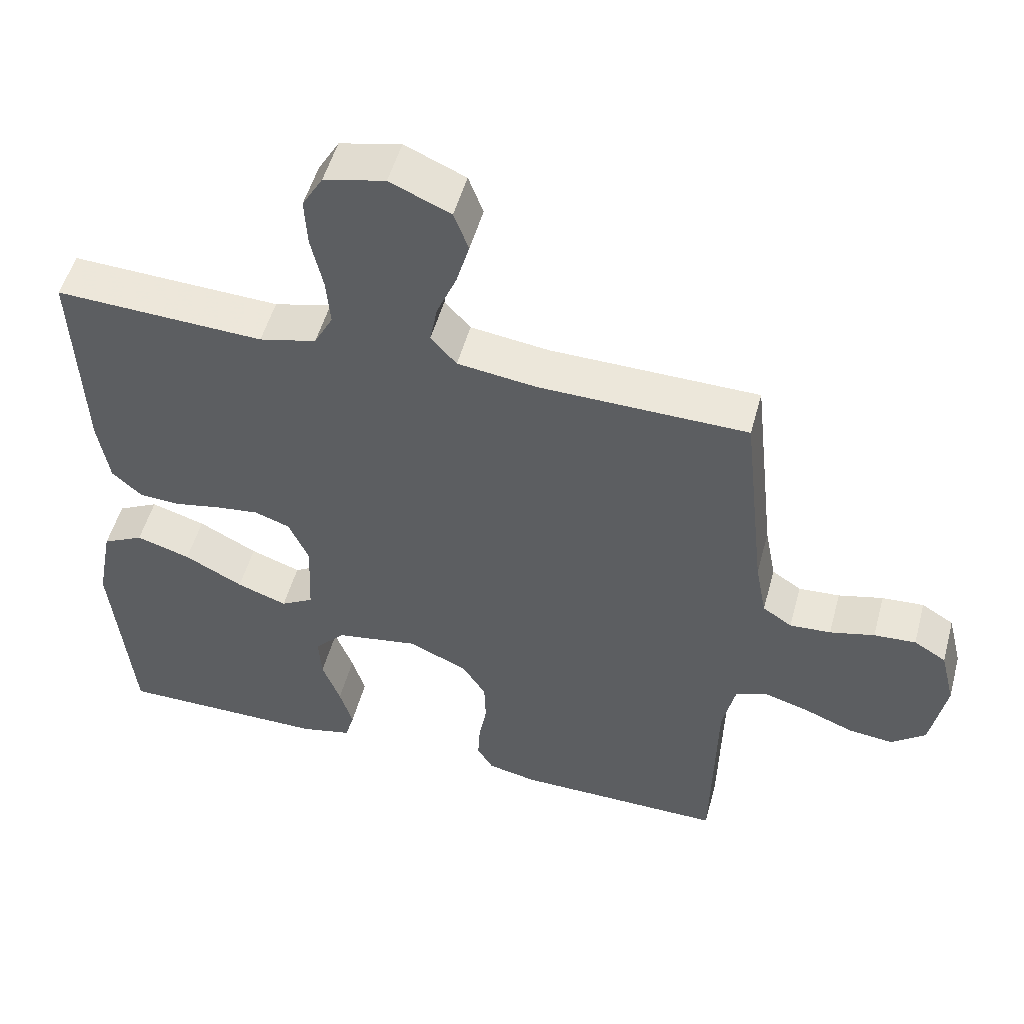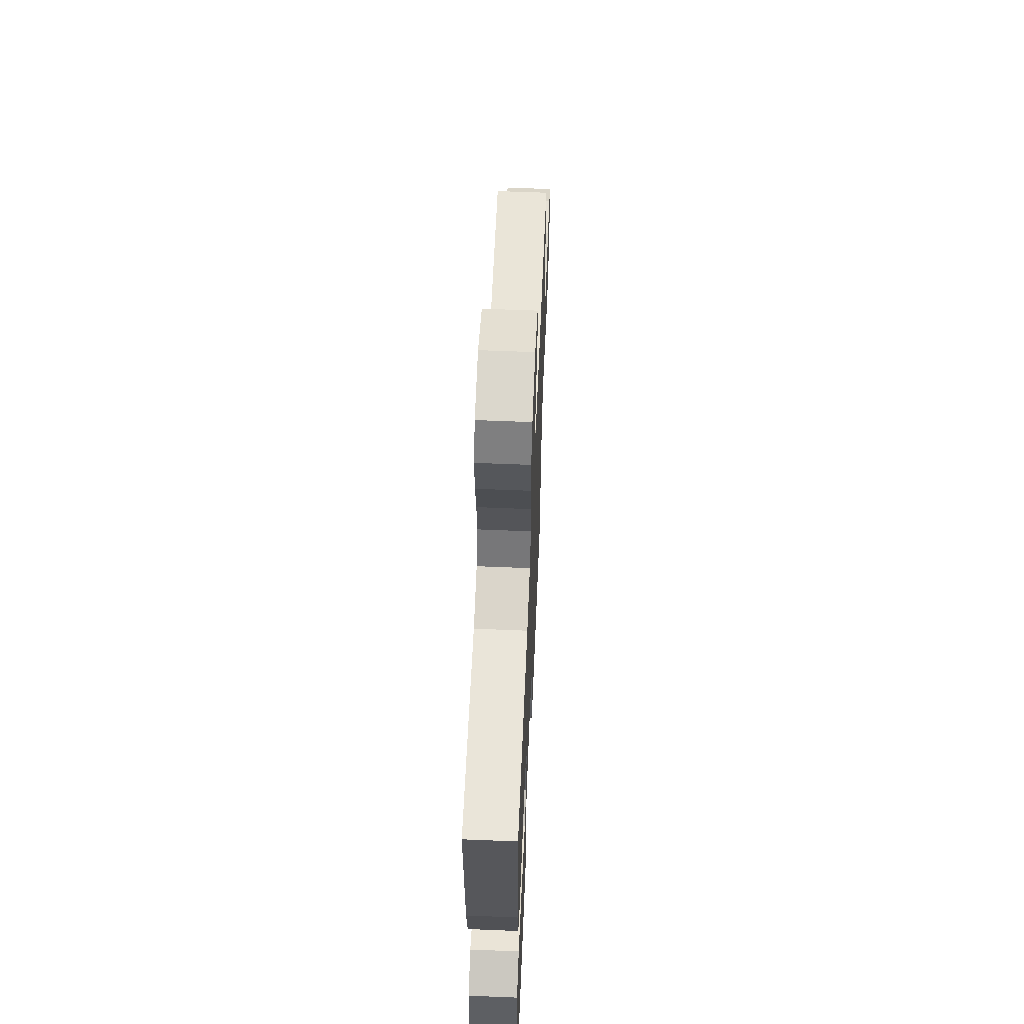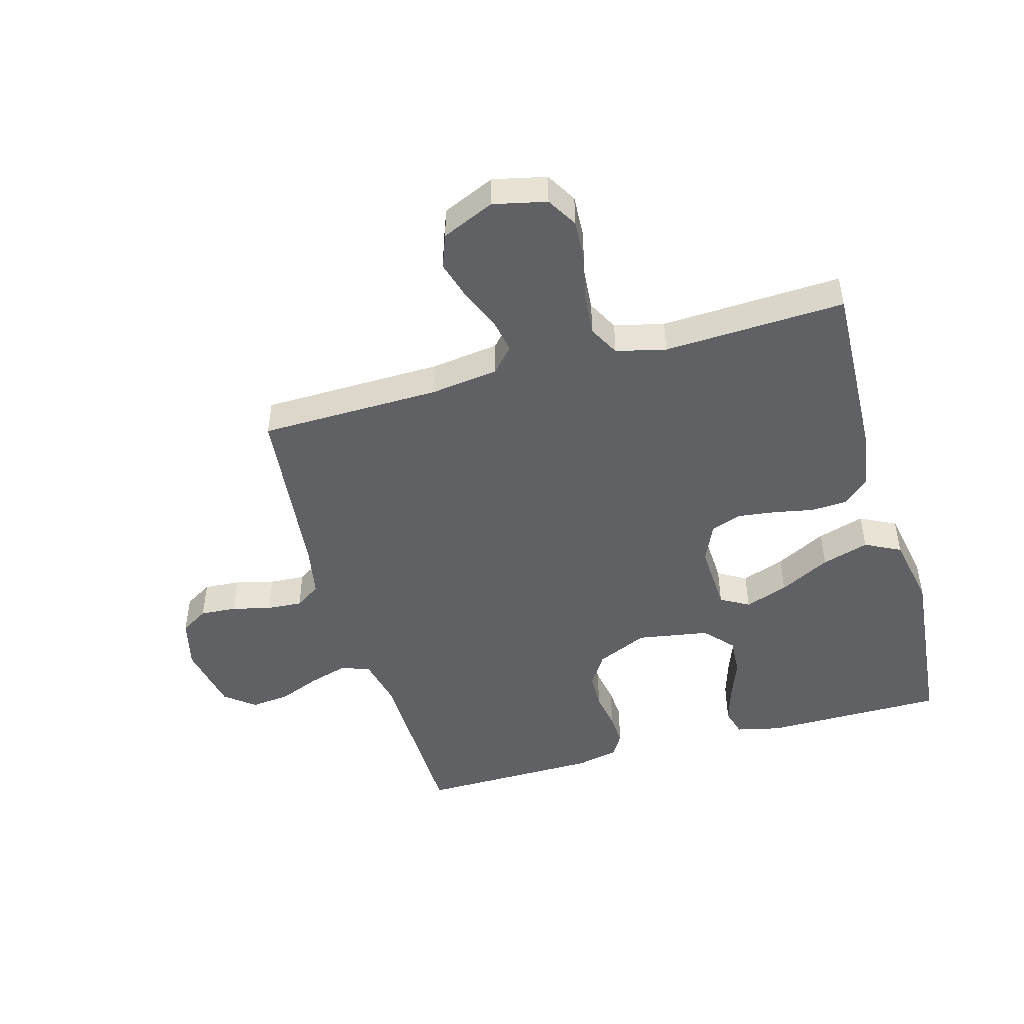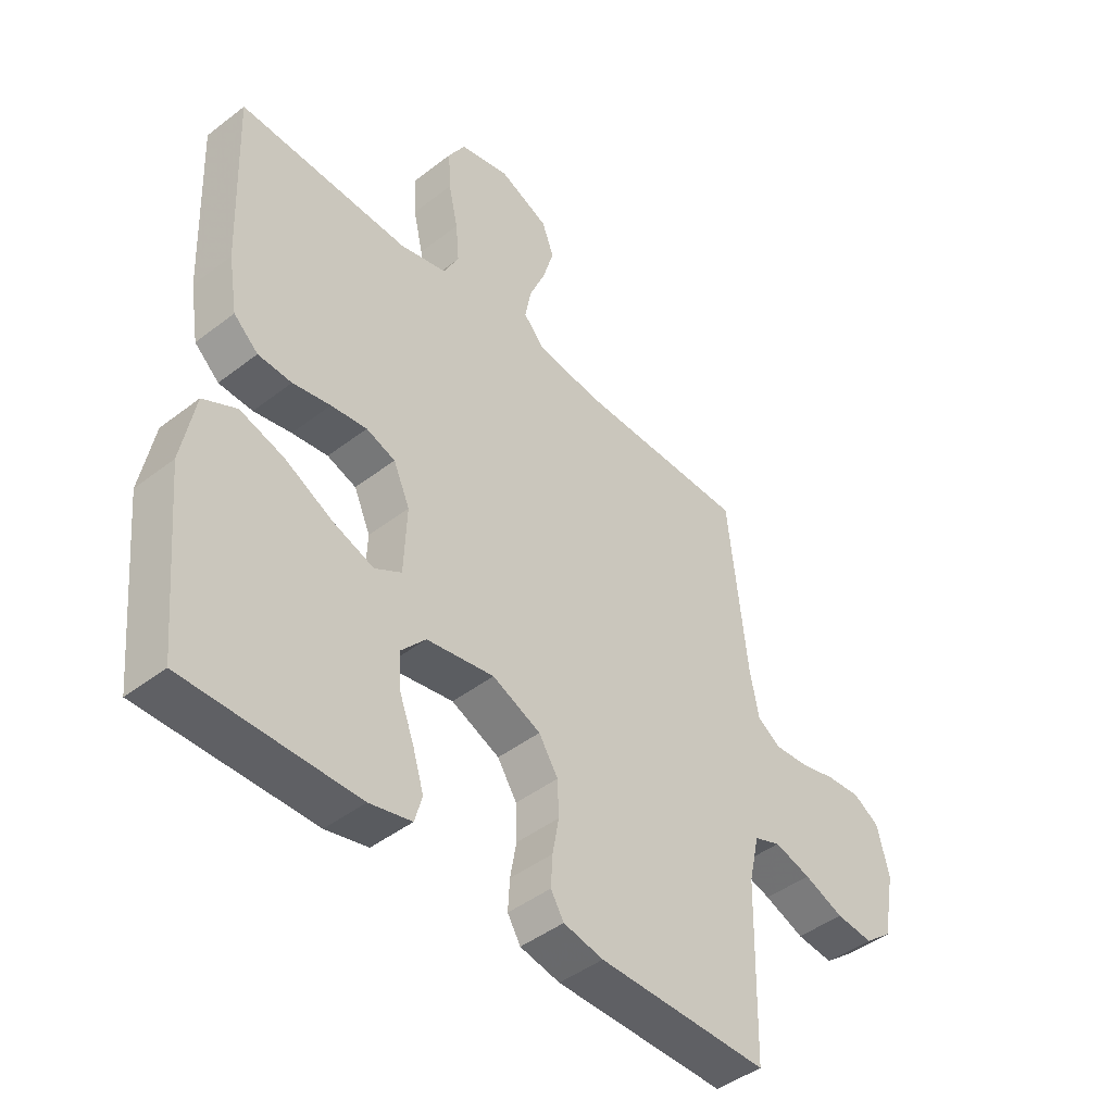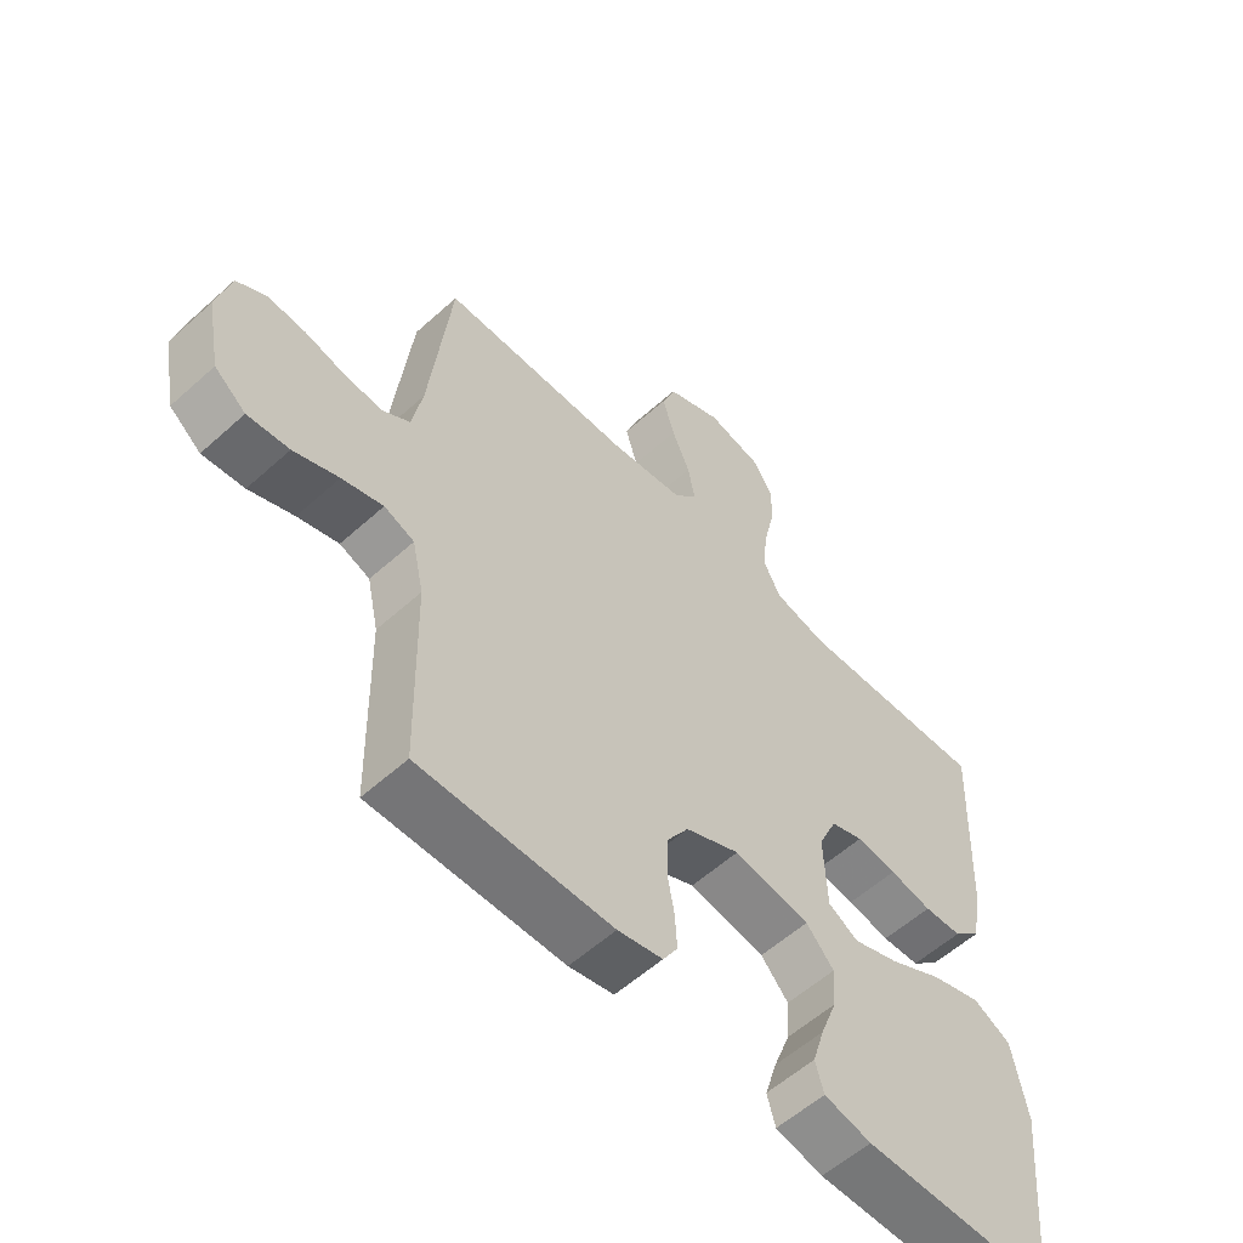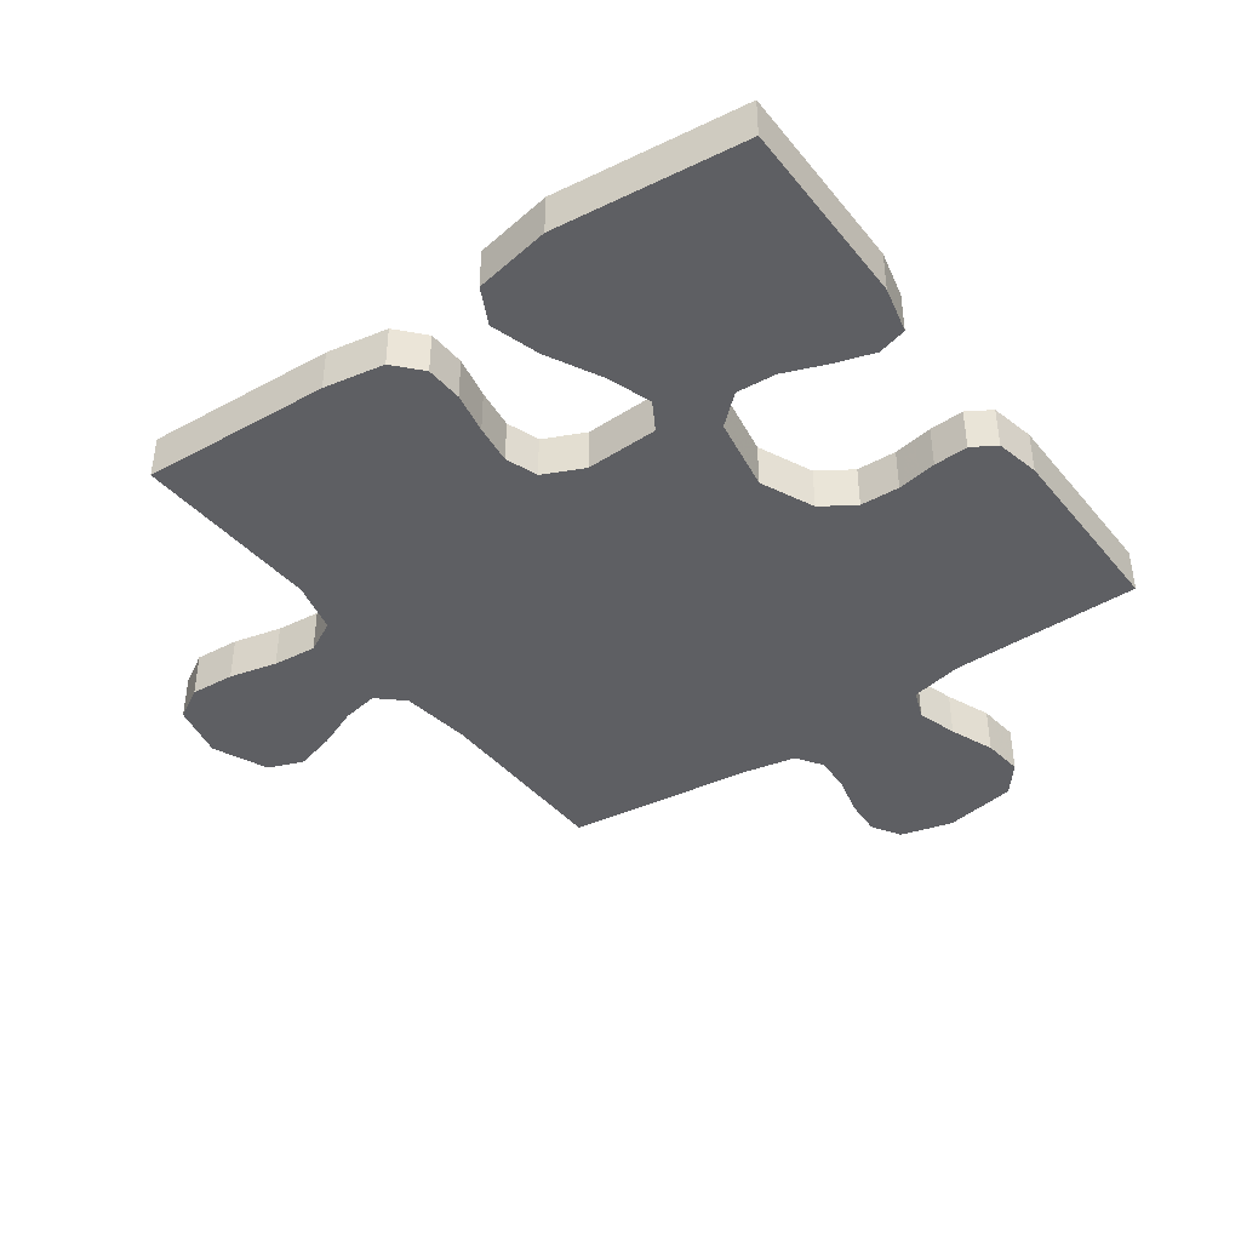
<metadata>
{"format":"obj","ext":"obj","renderer":"f3d","projection":"perspective","resolution":1024,"background":"white","views":[{"elev":51.6,"azim":-164.9,"up":"+Z"},{"elev":60.4,"azim":92.4,"up":"+Z"},{"elev":-47.3,"azim":15.8,"up":"+Y"},{"elev":-44.7,"azim":131.9,"up":"+Z"},{"elev":-57.0,"azim":-46.8,"up":"+Z"},{"elev":-41.3,"azim":125.5,"up":"+Y"}]}
</metadata>
<code>
v 0.5 0.07 0.5
v 0.488 0.07 0.2
v 0.472 0.07 0.104
v 0.429 0.07 0.065
v 0.37 0.07 0.062
v 0.304 0.07 0.075
v 0.241 0.07 0.083
v 0.19 0.07 0.065
v 0.161 0.07 0
v 0.166 0.07 -0.116
v 0.213 0.07 -0.143
v 0.285 0.07 -0.117
v 0.369 0.07 -0.073
v 0.447 0.07 -0.049
v 0.506 0.07 -0.079
v 0.529 0.07 -0.2
v 0.5 0.07 -0.5
v 0.2 0.07 -0.5
v 0.126 0.07 -0.483
v 0.113 0.07 -0.437
v 0.132 0.07 -0.375
v 0.158 0.07 -0.306
v 0.162 0.07 -0.243
v 0.119 0.07 -0.195
v 0 0.07 -0.175
v -0.085 0.07 -0.213
v -0.119 0.07 -0.266
v -0.121 0.07 -0.328
v -0.11 0.07 -0.39
v -0.107 0.07 -0.444
v -0.13 0.07 -0.482
v -0.2 0.07 -0.497
v -0.5 0.07 -0.5
v -0.506 0.07 -0.2
v -0.524 0.07 -0.118
v -0.571 0.07 -0.1
v -0.635 0.07 -0.119
v -0.705 0.07 -0.147
v -0.77 0.07 -0.154
v -0.819 0.07 -0.115
v -0.841 0.07 0
v -0.82 0.07 0.084
v -0.774 0.07 0.112
v -0.714 0.07 0.108
v -0.65 0.07 0.092
v -0.591 0.07 0.088
v -0.549 0.07 0.116
v -0.533 0.07 0.2
v -0.5 0.07 0.5
v -0.2 0.07 0.505
v -0.087 0.07 0.52
v -0.05 0.07 0.561
v -0.061 0.07 0.619
v -0.089 0.07 0.685
v -0.108 0.07 0.75
v -0.087 0.07 0.806
v 0 0.07 0.844
v 0.088 0.07 0.824
v 0.118 0.07 0.773
v 0.114 0.07 0.703
v 0.097 0.07 0.627
v 0.091 0.07 0.558
v 0.118 0.07 0.507
v 0.2 0.07 0.487
v 0.5 0 0.5
v 0.488 0 0.2
v 0.472 0 0.104
v 0.429 0 0.065
v 0.37 0 0.062
v 0.304 0 0.075
v 0.241 0 0.083
v 0.19 0 0.065
v 0.161 0 0
v 0.166 0 -0.116
v 0.213 0 -0.143
v 0.285 0 -0.117
v 0.369 0 -0.073
v 0.447 0 -0.049
v 0.506 0 -0.079
v 0.529 0 -0.2
v 0.5 0 -0.5
v 0.2 0 -0.5
v 0.126 0 -0.483
v 0.113 0 -0.437
v 0.132 0 -0.375
v 0.158 0 -0.306
v 0.162 0 -0.243
v 0.119 0 -0.195
v 0 0 -0.175
v -0.085 0 -0.213
v -0.119 0 -0.266
v -0.121 0 -0.328
v -0.11 0 -0.39
v -0.107 0 -0.444
v -0.13 0 -0.482
v -0.2 0 -0.497
v -0.5 0 -0.5
v -0.506 0 -0.2
v -0.524 0 -0.118
v -0.571 0 -0.1
v -0.635 0 -0.119
v -0.705 0 -0.147
v -0.77 0 -0.154
v -0.819 0 -0.115
v -0.841 0 0
v -0.82 0 0.084
v -0.774 0 0.112
v -0.714 0 0.108
v -0.65 0 0.092
v -0.591 0 0.088
v -0.549 0 0.116
v -0.533 0 0.2
v -0.5 0 0.5
v -0.2 0 0.505
v -0.087 0 0.52
v -0.05 0 0.561
v -0.061 0 0.619
v -0.089 0 0.685
v -0.108 0 0.75
v -0.087 0 0.806
v 0 0 0.844
v 0.088 0 0.824
v 0.118 0 0.773
v 0.114 0 0.703
v 0.097 0 0.627
v 0.091 0 0.558
v 0.118 0 0.507
v 0.2 0 0.487
f 58 59 60 61
f 58 61 62
f 57 58 62
f 56 57 62
f 53 54 55 56
f 52 53 56 62
f 51 52 62 63
f 48 49 50
f 47 48 50 51
f 42 43 44 45
f 42 45 46
f 41 42 46
f 40 41 46
f 37 38 39 40
f 36 37 40 46
f 35 36 46 47
f 31 32 33 34
f 28 29 30 31
f 27 28 31 34
f 26 27 34 35
f 19 20 21 22
f 17 18 19 22
f 17 22 23
f 16 17 23 24
f 12 13 14 15
f 11 12 15 16
f 3 4 5 6
f 3 6 7
f 64 1 2 3
f 64 3 7
f 63 64 7 8
f 51 63 8 9
f 47 51 9 10
f 25 26 35 47
f 25 47 10 11
f 11 16 24 25
f 125 124 123 122
f 126 125 122
f 126 122 121
f 126 121 120
f 120 119 118 117
f 126 120 117 116
f 127 126 116 115
f 114 113 112
f 115 114 112 111
f 109 108 107 106
f 110 109 106
f 110 106 105
f 110 105 104
f 104 103 102 101
f 110 104 101 100
f 111 110 100 99
f 98 97 96 95
f 95 94 93 92
f 98 95 92 91
f 99 98 91 90
f 86 85 84 83
f 86 83 82 81
f 87 86 81
f 88 87 81 80
f 79 78 77 76
f 80 79 76 75
f 70 69 68 67
f 71 70 67
f 67 66 65 128
f 71 67 128
f 72 71 128 127
f 73 72 127 115
f 74 73 115 111
f 111 99 90 89
f 75 74 111 89
f 89 88 80 75
f 1 65 66 2
f 2 66 67 3
f 3 67 68 4
f 4 68 69 5
f 5 69 70 6
f 6 70 71 7
f 7 71 72 8
f 8 72 73 9
f 9 73 74 10
f 10 74 75 11
f 11 75 76 12
f 12 76 77 13
f 13 77 78 14
f 14 78 79 15
f 15 79 80 16
f 16 80 81 17
f 17 81 82 18
f 18 82 83 19
f 19 83 84 20
f 20 84 85 21
f 21 85 86 22
f 22 86 87 23
f 23 87 88 24
f 24 88 89 25
f 25 89 90 26
f 26 90 91 27
f 27 91 92 28
f 28 92 93 29
f 29 93 94 30
f 30 94 95 31
f 31 95 96 32
f 32 96 97 33
f 33 97 98 34
f 34 98 99 35
f 35 99 100 36
f 36 100 101 37
f 37 101 102 38
f 38 102 103 39
f 39 103 104 40
f 40 104 105 41
f 41 105 106 42
f 42 106 107 43
f 43 107 108 44
f 44 108 109 45
f 45 109 110 46
f 46 110 111 47
f 47 111 112 48
f 48 112 113 49
f 49 113 114 50
f 50 114 115 51
f 51 115 116 52
f 52 116 117 53
f 53 117 118 54
f 54 118 119 55
f 55 119 120 56
f 56 120 121 57
f 57 121 122 58
f 58 122 123 59
f 59 123 124 60
f 60 124 125 61
f 61 125 126 62
f 62 126 127 63
f 63 127 128 64
f 64 128 65 1

</code>
